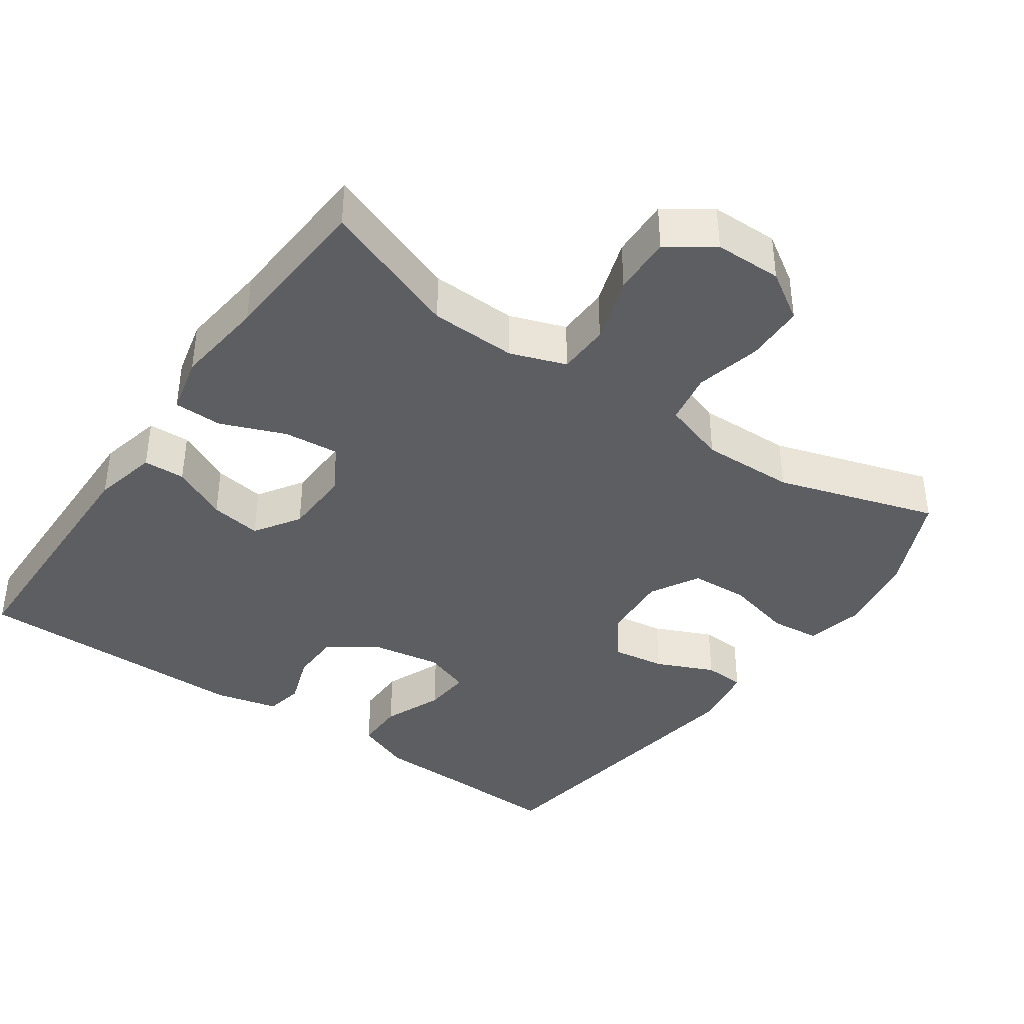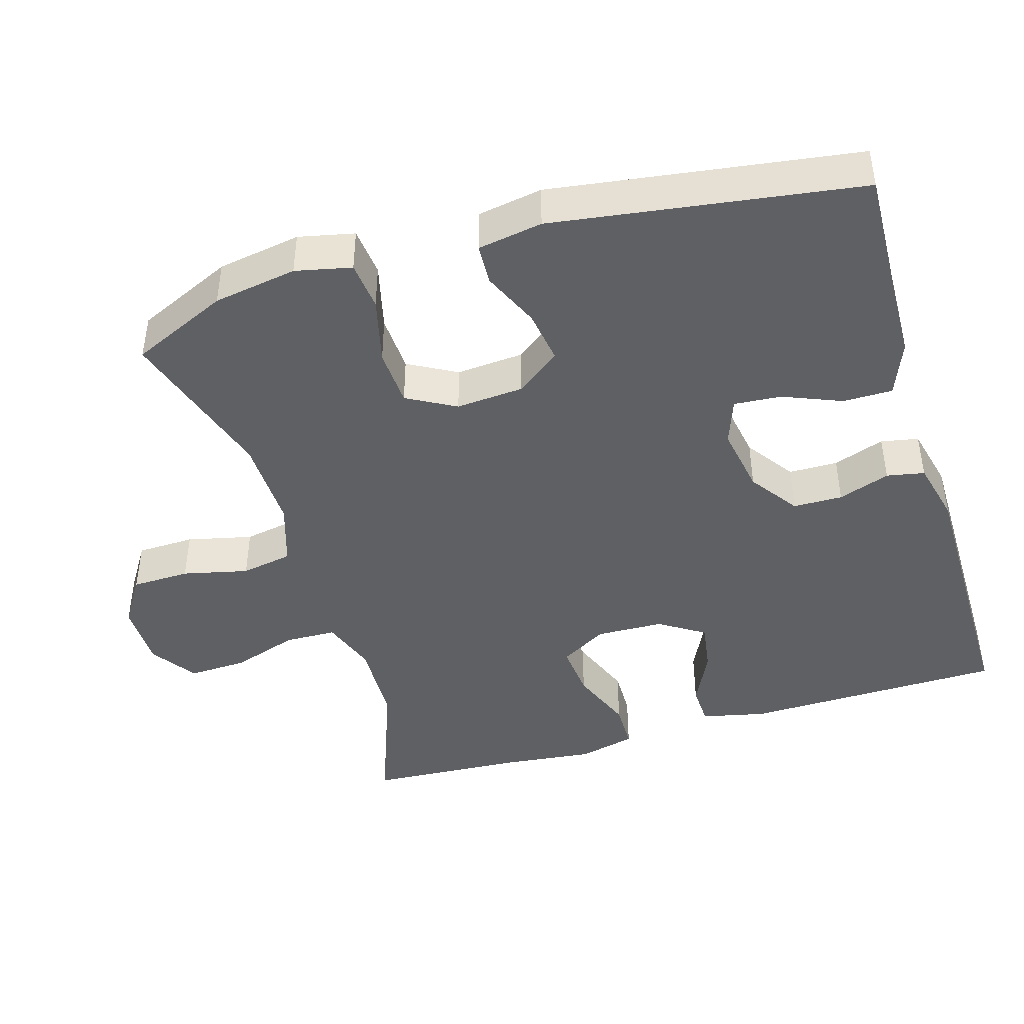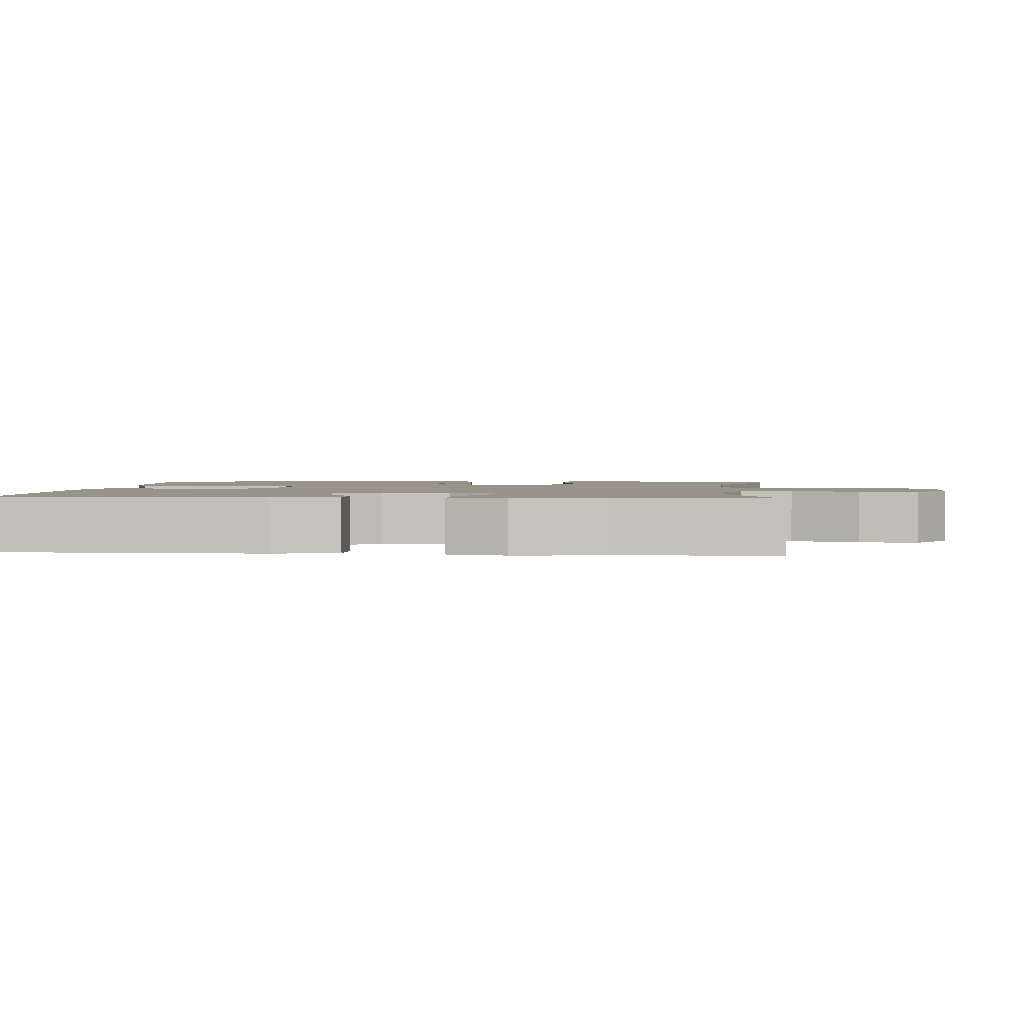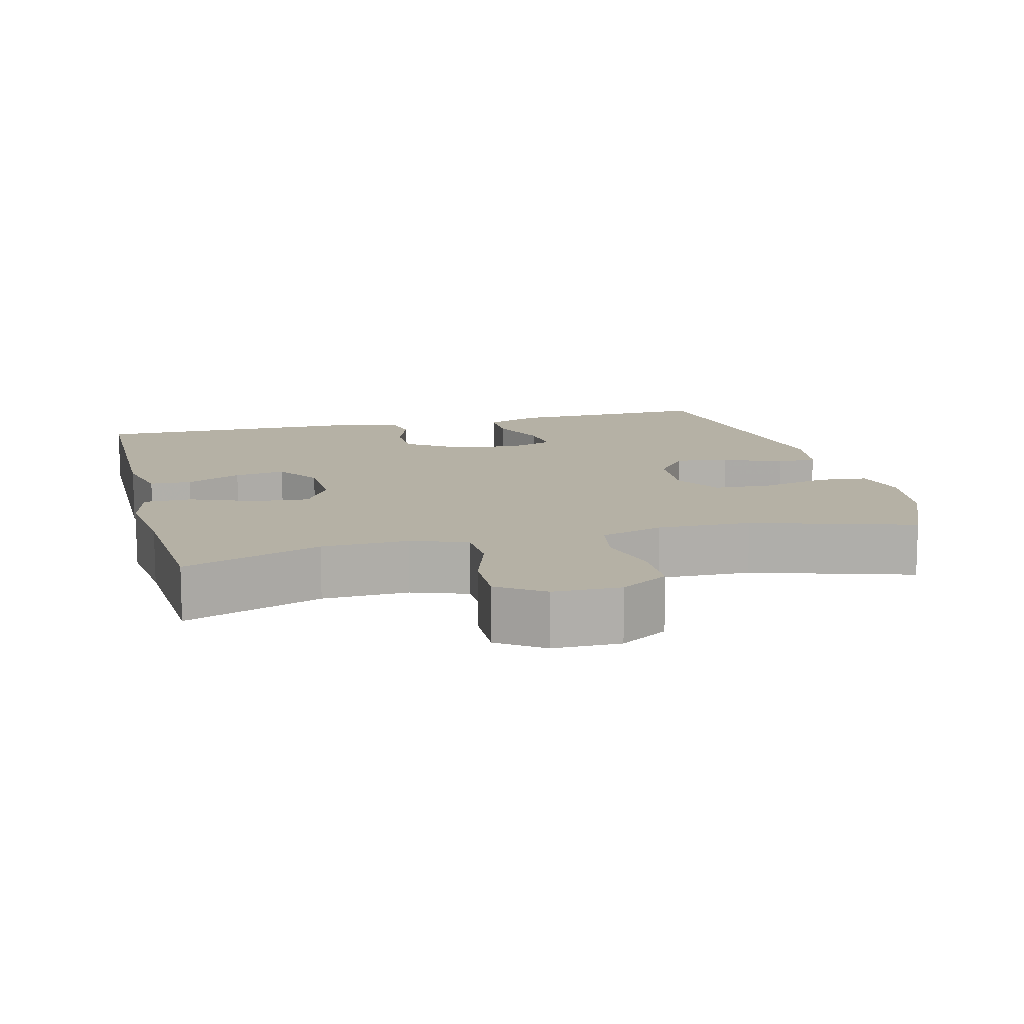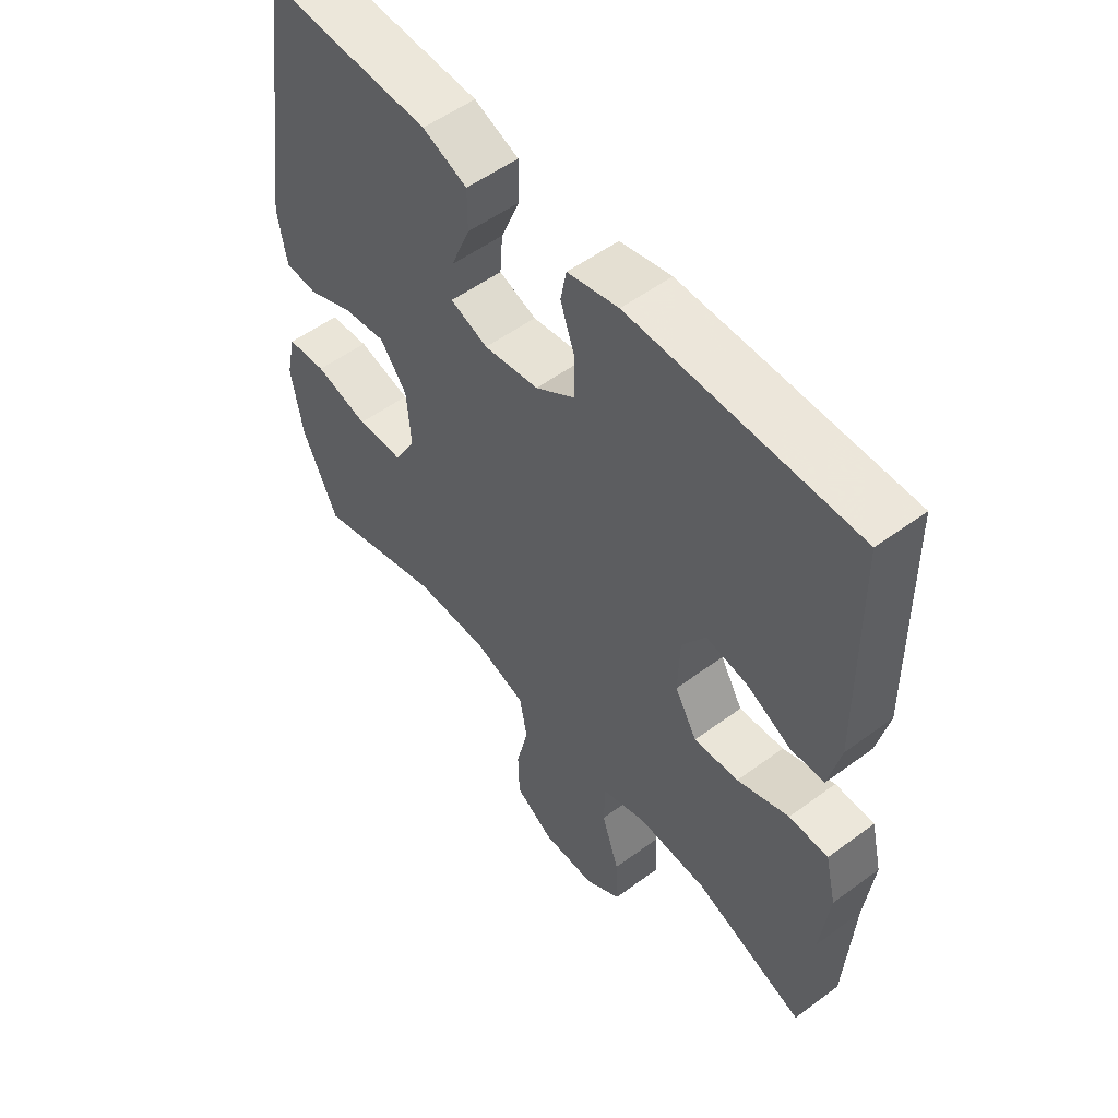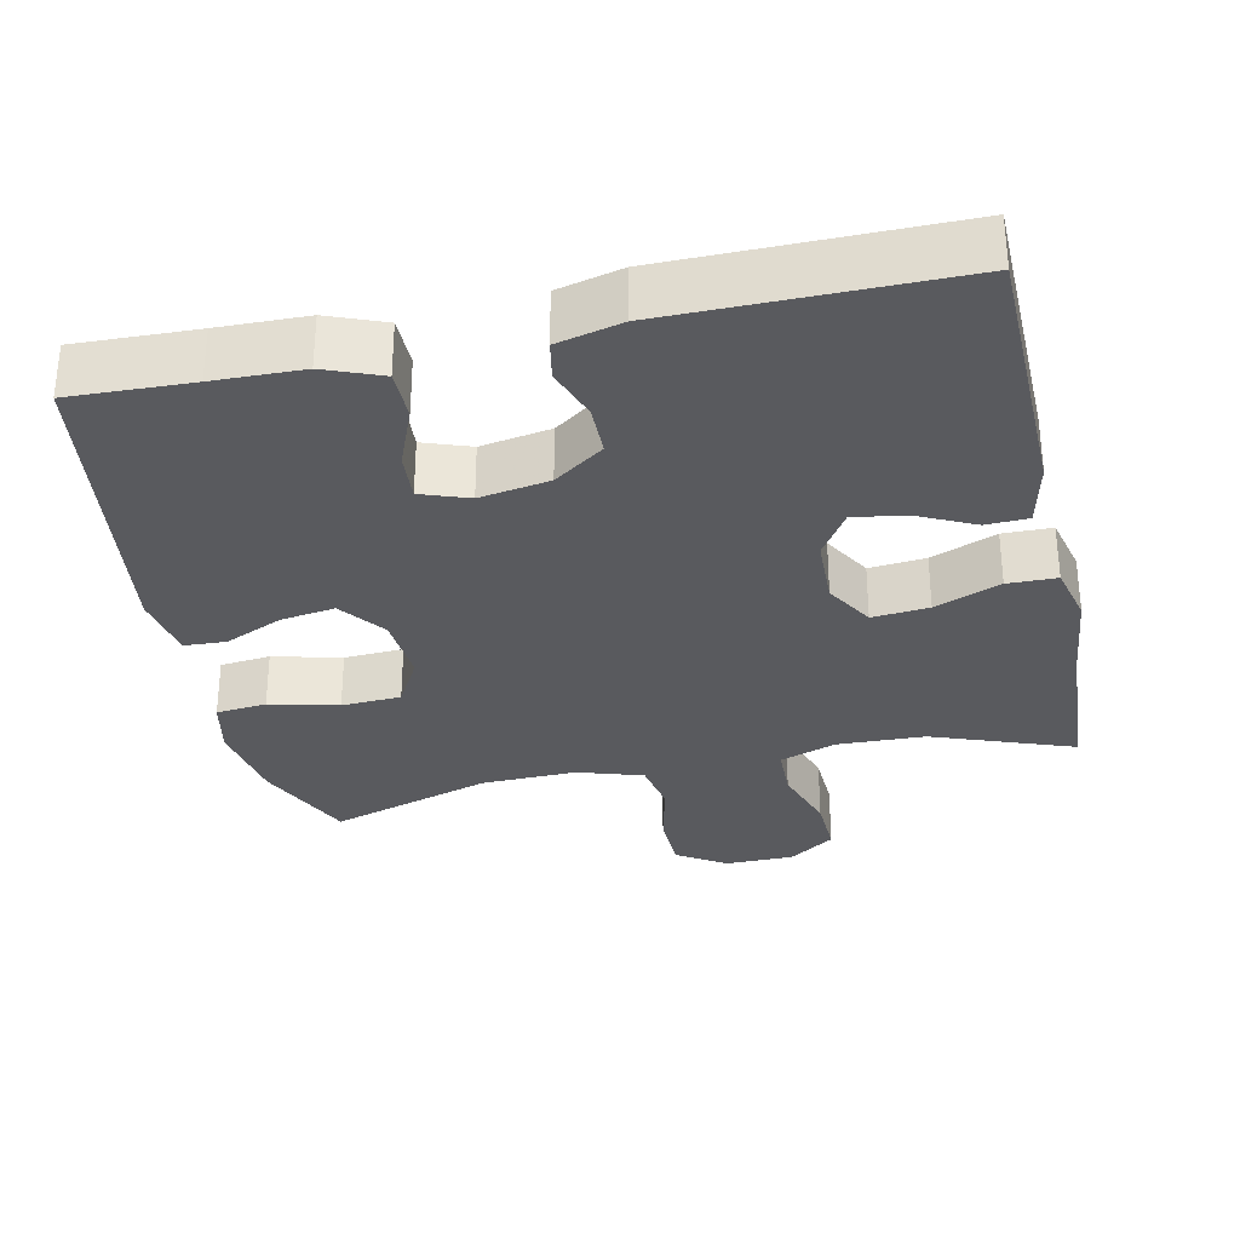
<metadata>
{"format":"obj","ext":"obj","renderer":"f3d","projection":"perspective","resolution":1024,"background":"white","views":[{"elev":-39.4,"azim":145.0,"up":"+Y"},{"elev":-43.7,"azim":-73.3,"up":"+Y"},{"elev":1.9,"azim":94.7,"up":"+Y"},{"elev":11.9,"azim":165.6,"up":"+Y"},{"elev":54.1,"azim":51.9,"up":"+Z"},{"elev":-31.4,"azim":12.3,"up":"+Y"}]}
</metadata>
<code>
v -0.5 0.07 -0.5
v -0.56 0.07 -0.367
v -0.579 0.07 -0.252
v -0.562 0.07 -0.175
v -0.494 0.07 -0.168
v -0.402 0.07 -0.191
v -0.322 0.07 -0.187
v -0.285 0.07 -0.12
v -0.292 0.07 -0.027
v -0.338 0.07 0.034
v -0.411 0.07 0.023
v -0.49 0.07 -0.012
v -0.546 0.07 -0.009
v -0.561 0.07 0.08
v -0.5 0.07 0.5
v -0.337 0.07 0.494
v -0.218 0.07 0.491
v -0.142 0.07 0.461
v -0.142 0.07 0.393
v -0.175 0.07 0.312
v -0.18 0.07 0.247
v -0.116 0.07 0.224
v -0.022 0.07 0.24
v 0.045 0.07 0.287
v 0.046 0.07 0.355
v 0.021 0.07 0.426
v 0.031 0.07 0.478
v 0.118 0.07 0.499
v 0.5 0.07 0.5
v 0.506 0.07 0.14
v 0.486 0.07 0.052
v 0.429 0.07 0.05
v 0.353 0.07 0.087
v 0.283 0.07 0.098
v 0.243 0.07 0.036
v 0.24 0.07 -0.057
v 0.278 0.07 -0.122
v 0.354 0.07 -0.115
v 0.442 0.07 -0.08
v 0.508 0.07 -0.081
v 0.527 0.07 -0.16
v 0.513 0.07 -0.284
v 0.5 0.07 -0.5
v 0.311 0.07 -0.43
v 0.193 0.07 -0.426
v 0.117 0.07 -0.453
v 0.115 0.07 -0.524
v 0.145 0.07 -0.615
v 0.148 0.07 -0.696
v 0.086 0.07 -0.739
v -0.006 0.07 -0.74
v -0.072 0.07 -0.698
v -0.074 0.07 -0.618
v -0.053 0.07 -0.528
v -0.066 0.07 -0.457
v -0.153 0.07 -0.429
v -0.281 0.07 -0.432
v -0.5 0 -0.5
v -0.56 0 -0.367
v -0.579 0 -0.252
v -0.562 0 -0.175
v -0.494 0 -0.168
v -0.402 0 -0.191
v -0.322 0 -0.187
v -0.285 0 -0.12
v -0.292 0 -0.027
v -0.338 0 0.034
v -0.411 0 0.023
v -0.49 0 -0.012
v -0.546 0 -0.009
v -0.561 0 0.08
v -0.5 0 0.5
v -0.337 0 0.494
v -0.218 0 0.491
v -0.142 0 0.461
v -0.142 0 0.393
v -0.175 0 0.312
v -0.18 0 0.247
v -0.116 0 0.224
v -0.022 0 0.24
v 0.045 0 0.287
v 0.046 0 0.355
v 0.021 0 0.426
v 0.031 0 0.478
v 0.118 0 0.499
v 0.5 0 0.5
v 0.506 0 0.14
v 0.486 0 0.052
v 0.429 0 0.05
v 0.353 0 0.087
v 0.283 0 0.098
v 0.243 0 0.036
v 0.24 0 -0.057
v 0.278 0 -0.122
v 0.354 0 -0.115
v 0.442 0 -0.08
v 0.508 0 -0.081
v 0.527 0 -0.16
v 0.513 0 -0.284
v 0.5 0 -0.5
v 0.311 0 -0.43
v 0.193 0 -0.426
v 0.117 0 -0.453
v 0.115 0 -0.524
v 0.145 0 -0.615
v 0.148 0 -0.696
v 0.086 0 -0.739
v -0.006 0 -0.74
v -0.072 0 -0.698
v -0.074 0 -0.618
v -0.053 0 -0.528
v -0.066 0 -0.457
v -0.153 0 -0.429
v -0.281 0 -0.432
f 52 53 54
f 51 52 54
f 50 51 54
f 49 50 54
f 48 49 54
f 47 48 54
f 46 47 54 55
f 45 46 55 56
f 42 43 44
f 42 44 45
f 41 42 45
f 40 41 45
f 39 40 45
f 38 39 45
f 37 38 45 56
f 31 32 33
f 30 31 33
f 29 30 33
f 28 29 33
f 27 28 33
f 26 27 33
f 25 26 33
f 24 25 33 34
f 23 24 34 35
f 18 19 20
f 17 18 20
f 16 17 20
f 16 20 21
f 15 16 21
f 14 15 21
f 13 14 21
f 12 13 21
f 11 12 21
f 10 11 21 22
f 4 5 6
f 3 4 6
f 2 3 6
f 1 2 6
f 57 1 6
f 57 6 7
f 57 7 8
f 56 57 8
f 37 56 8
f 36 37 8
f 23 35 36
f 22 23 36
f 10 22 36
f 9 10 36
f 8 9 36
f 111 110 109
f 111 109 108
f 111 108 107
f 111 107 106
f 111 106 105
f 111 105 104
f 112 111 104 103
f 113 112 103 102
f 101 100 99
f 102 101 99
f 102 99 98
f 102 98 97
f 102 97 96
f 102 96 95
f 113 102 95 94
f 90 89 88
f 90 88 87
f 90 87 86
f 90 86 85
f 90 85 84
f 90 84 83
f 90 83 82
f 91 90 82 81
f 92 91 81 80
f 77 76 75
f 77 75 74
f 77 74 73
f 78 77 73
f 78 73 72
f 78 72 71
f 78 71 70
f 78 70 69
f 78 69 68
f 79 78 68 67
f 63 62 61
f 63 61 60
f 63 60 59
f 63 59 58
f 63 58 114
f 64 63 114
f 65 64 114
f 65 114 113
f 65 113 94
f 65 94 93
f 93 92 80
f 93 80 79
f 93 79 67
f 93 67 66
f 93 66 65
f 1 58 59 2
f 2 59 60 3
f 3 60 61 4
f 4 61 62 5
f 5 62 63 6
f 6 63 64 7
f 7 64 65 8
f 8 65 66 9
f 9 66 67 10
f 10 67 68 11
f 11 68 69 12
f 12 69 70 13
f 13 70 71 14
f 14 71 72 15
f 15 72 73 16
f 16 73 74 17
f 17 74 75 18
f 18 75 76 19
f 19 76 77 20
f 20 77 78 21
f 21 78 79 22
f 22 79 80 23
f 23 80 81 24
f 24 81 82 25
f 25 82 83 26
f 26 83 84 27
f 27 84 85 28
f 28 85 86 29
f 29 86 87 30
f 30 87 88 31
f 31 88 89 32
f 32 89 90 33
f 33 90 91 34
f 34 91 92 35
f 35 92 93 36
f 36 93 94 37
f 37 94 95 38
f 38 95 96 39
f 39 96 97 40
f 40 97 98 41
f 41 98 99 42
f 42 99 100 43
f 43 100 101 44
f 44 101 102 45
f 45 102 103 46
f 46 103 104 47
f 47 104 105 48
f 48 105 106 49
f 49 106 107 50
f 50 107 108 51
f 51 108 109 52
f 52 109 110 53
f 53 110 111 54
f 54 111 112 55
f 55 112 113 56
f 56 113 114 57
f 57 114 58 1

</code>
